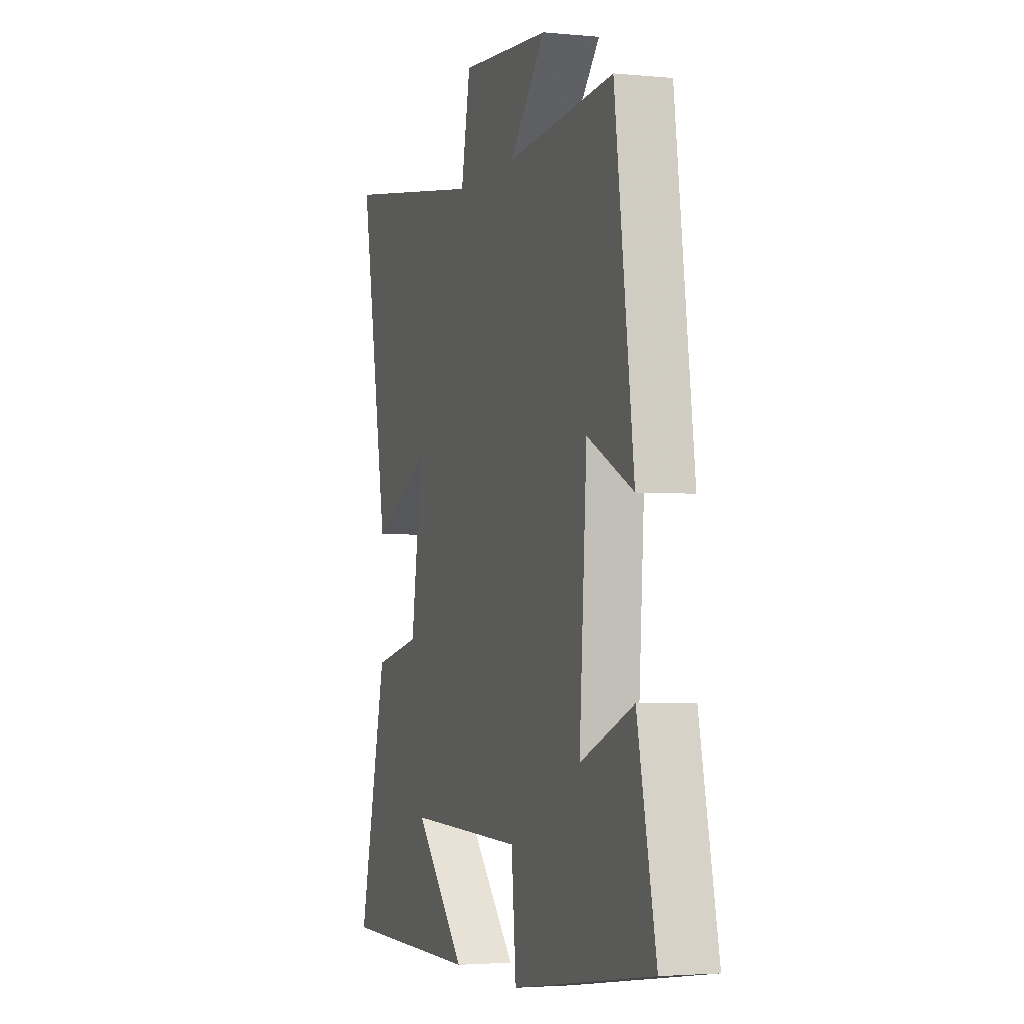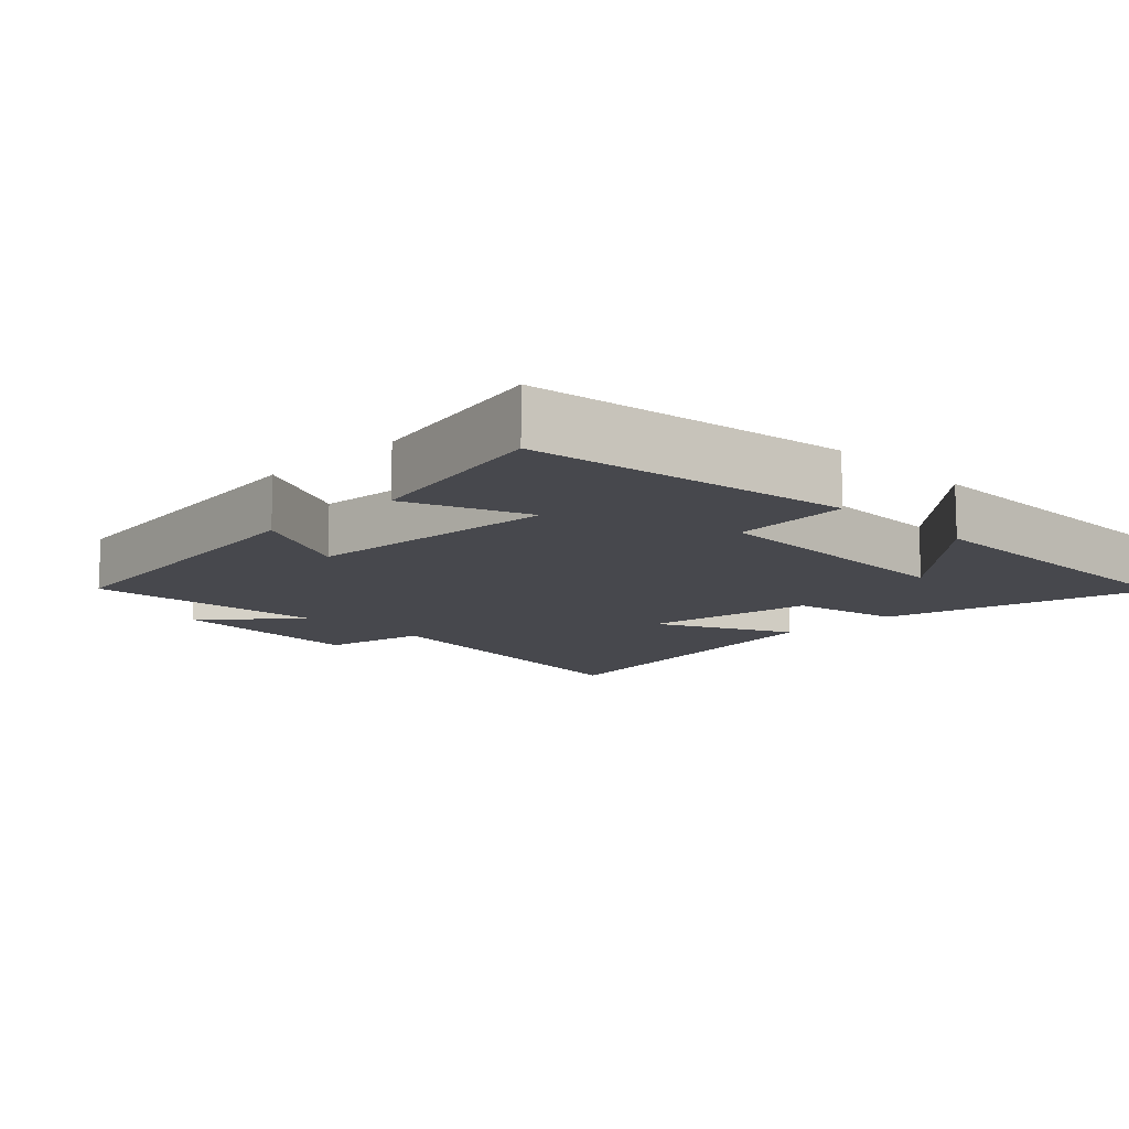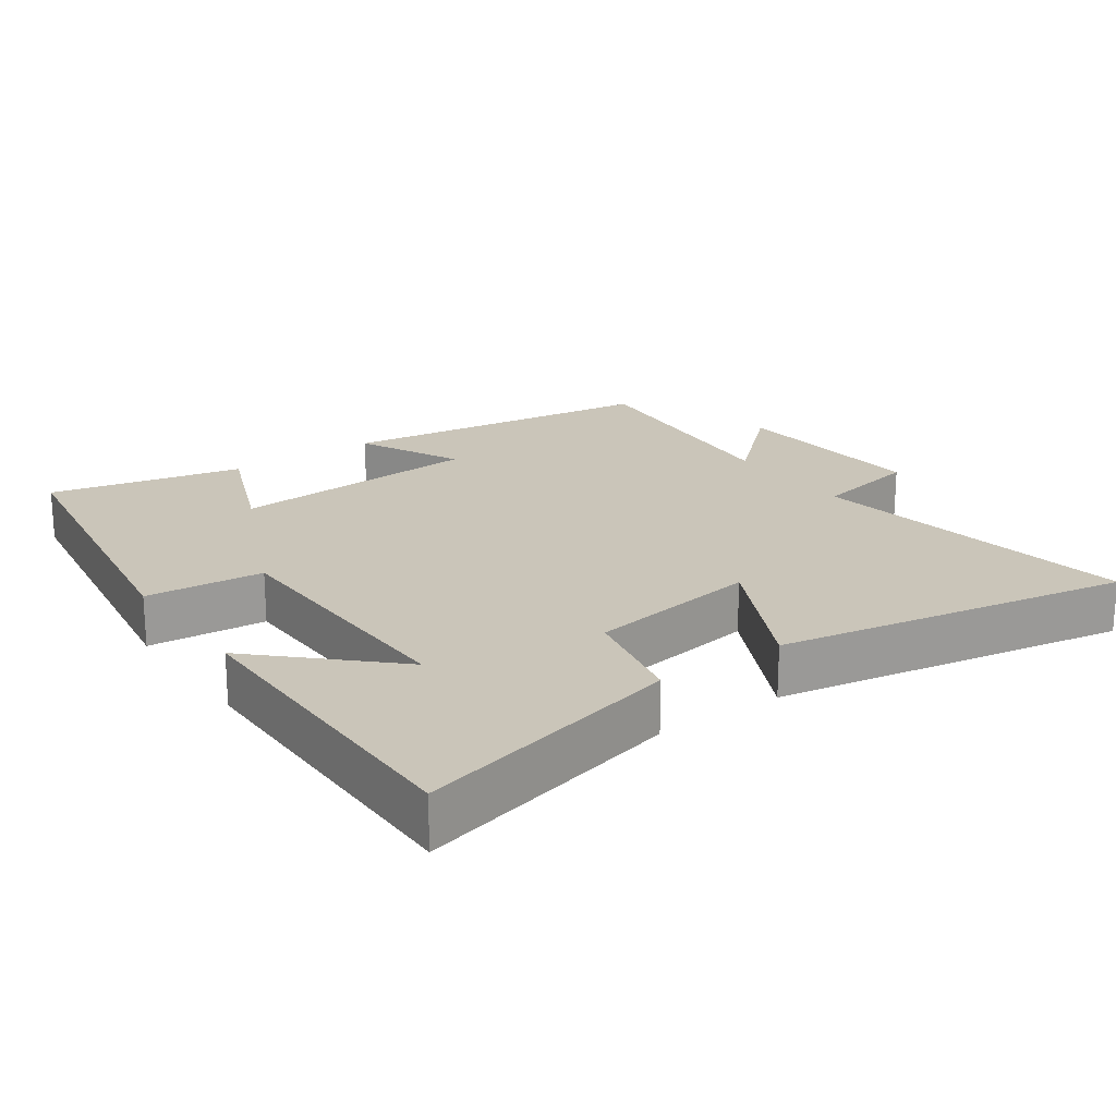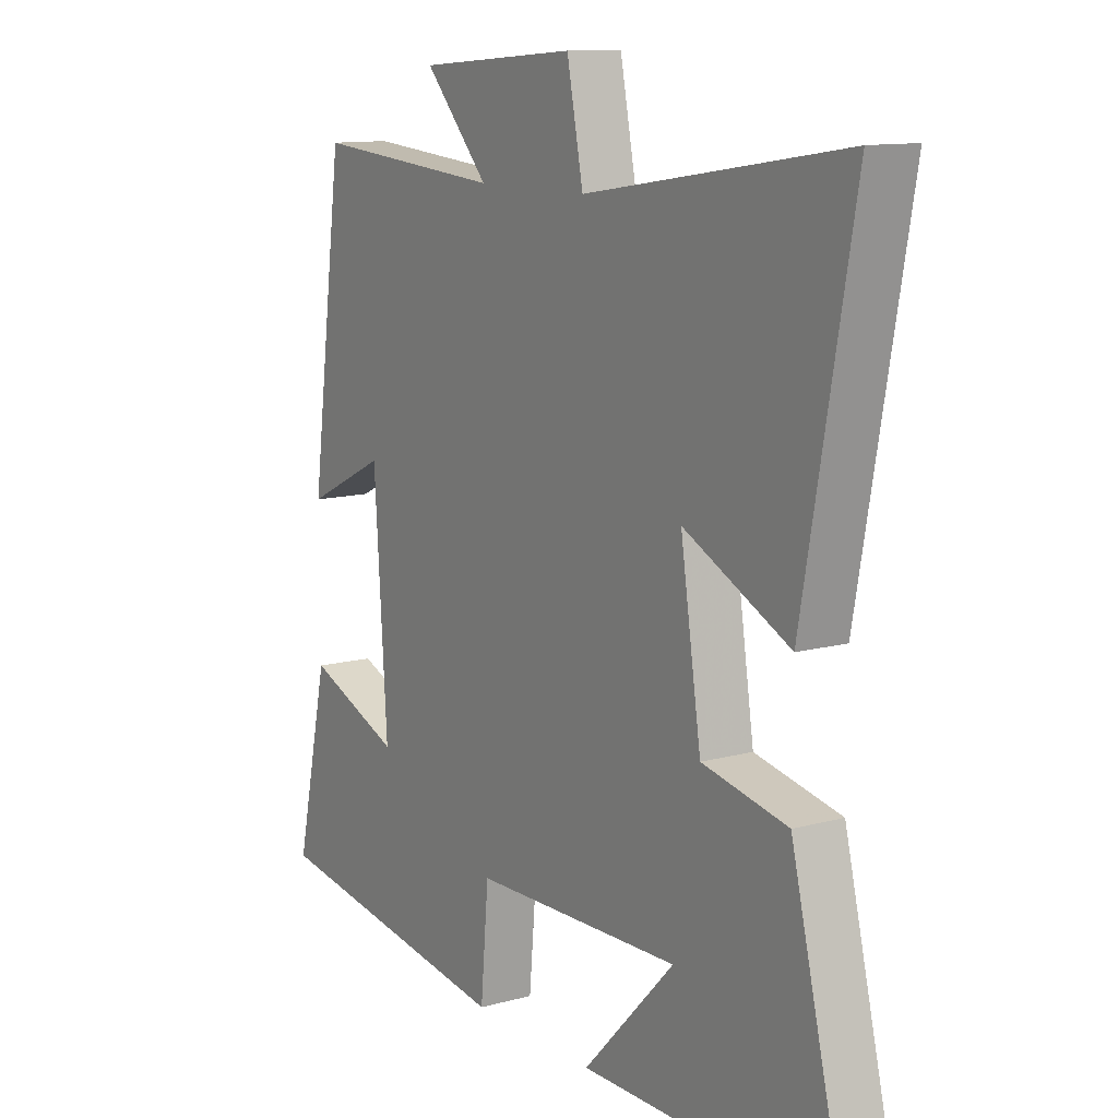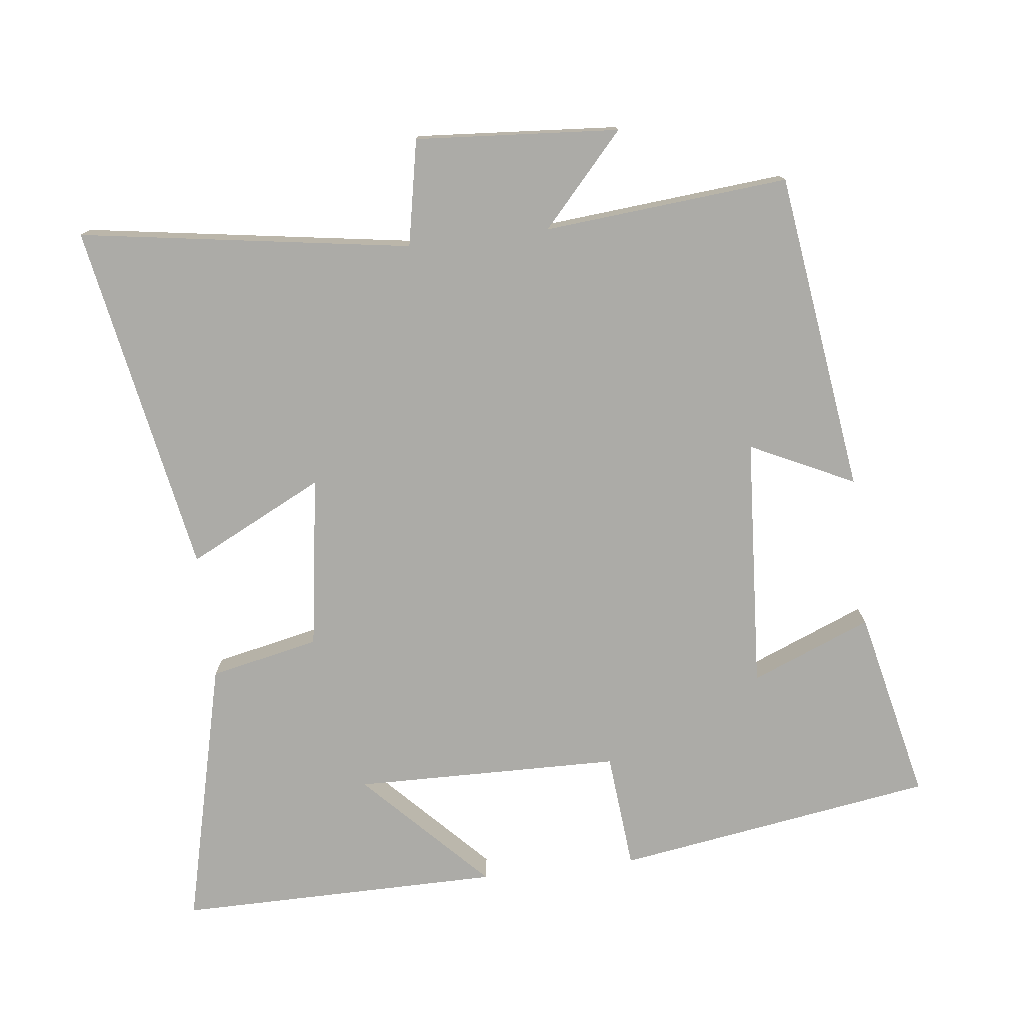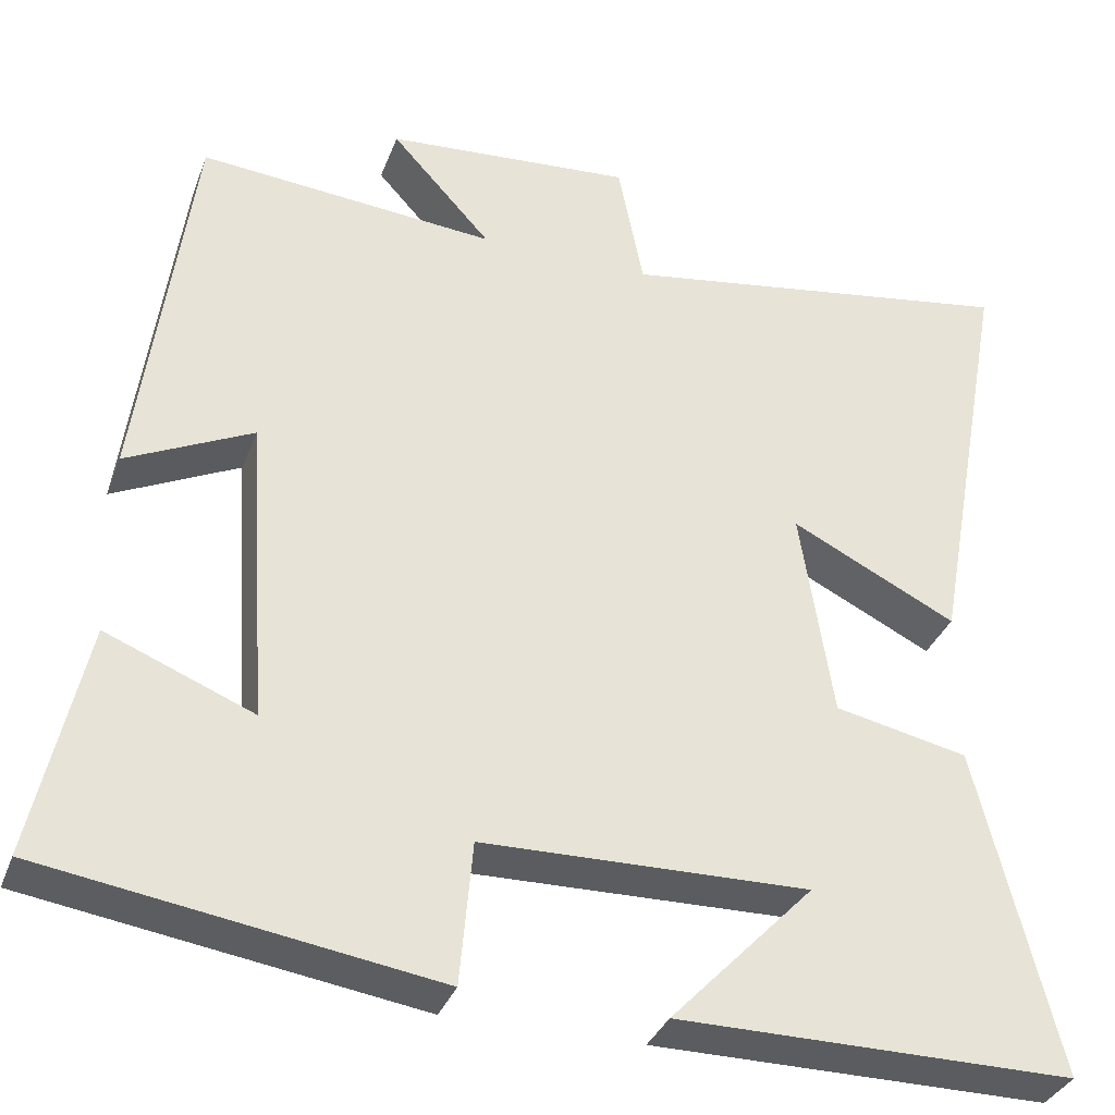
<metadata>
{"format":"obj","ext":"obj","renderer":"f3d","projection":"perspective","resolution":1024,"background":"white","views":[{"elev":-3.1,"azim":71.6,"up":"+Z"},{"elev":-11.8,"azim":134.6,"up":"+Y"},{"elev":20.6,"azim":-125.2,"up":"+Y"},{"elev":11.7,"azim":-123.2,"up":"+Z"},{"elev":-76.2,"azim":6.9,"up":"+Y"},{"elev":-34.3,"azim":161.1,"up":"+Z"}]}
</metadata>
<code>
v -0.595 0.07 -0.501
v -0.5 0.07 -0.116
v -0.343 0.07 -0.083
v -0.305 0.07 0.165
v -0.5 0.07 0.068
v -0.592 0.07 0.574
v -0.117 0.07 0.5
v -0.087 0.07 0.652
v 0.205 0.07 0.63
v 0.087 0.07 0.5
v 0.438 0.07 0.53
v 0.5 0.07 0.069
v 0.351 0.07 0.141
v 0.327 0.07 -0.223
v 0.5 0.07 -0.153
v 0.561 0.07 -0.43
v 0.102 0.07 -0.5
v 0.087 0.07 -0.331
v -0.297 0.07 -0.323
v -0.128 0.07 -0.5
v -0.595 0 -0.501
v -0.5 0 -0.116
v -0.343 0 -0.083
v -0.305 0 0.165
v -0.5 0 0.068
v -0.592 0 0.574
v -0.117 0 0.5
v -0.087 0 0.652
v 0.205 0 0.63
v 0.087 0 0.5
v 0.438 0 0.53
v 0.5 0 0.069
v 0.351 0 0.141
v 0.327 0 -0.223
v 0.5 0 -0.153
v 0.561 0 -0.43
v 0.102 0 -0.5
v 0.087 0 -0.331
v -0.297 0 -0.323
v -0.128 0 -0.5
f 19 20 1 2
f 18 19 2 3
f 16 17 18
f 15 16 18
f 14 15 18
f 18 3 4
f 14 18 4
f 13 14 4
f 10 11 12 13
f 10 13 4
f 7 8 9 10
f 7 10 4 5
f 5 6 7
f 22 21 40 39
f 23 22 39 38
f 38 37 36
f 38 36 35
f 38 35 34
f 24 23 38
f 24 38 34
f 24 34 33
f 33 32 31 30
f 24 33 30
f 30 29 28 27
f 25 24 30 27
f 27 26 25
f 1 21 22 2
f 2 22 23 3
f 3 23 24 4
f 4 24 25 5
f 5 25 26 6
f 6 26 27 7
f 7 27 28 8
f 8 28 29 9
f 9 29 30 10
f 10 30 31 11
f 11 31 32 12
f 12 32 33 13
f 13 33 34 14
f 14 34 35 15
f 15 35 36 16
f 16 36 37 17
f 17 37 38 18
f 18 38 39 19
f 19 39 40 20
f 20 40 21 1

</code>
